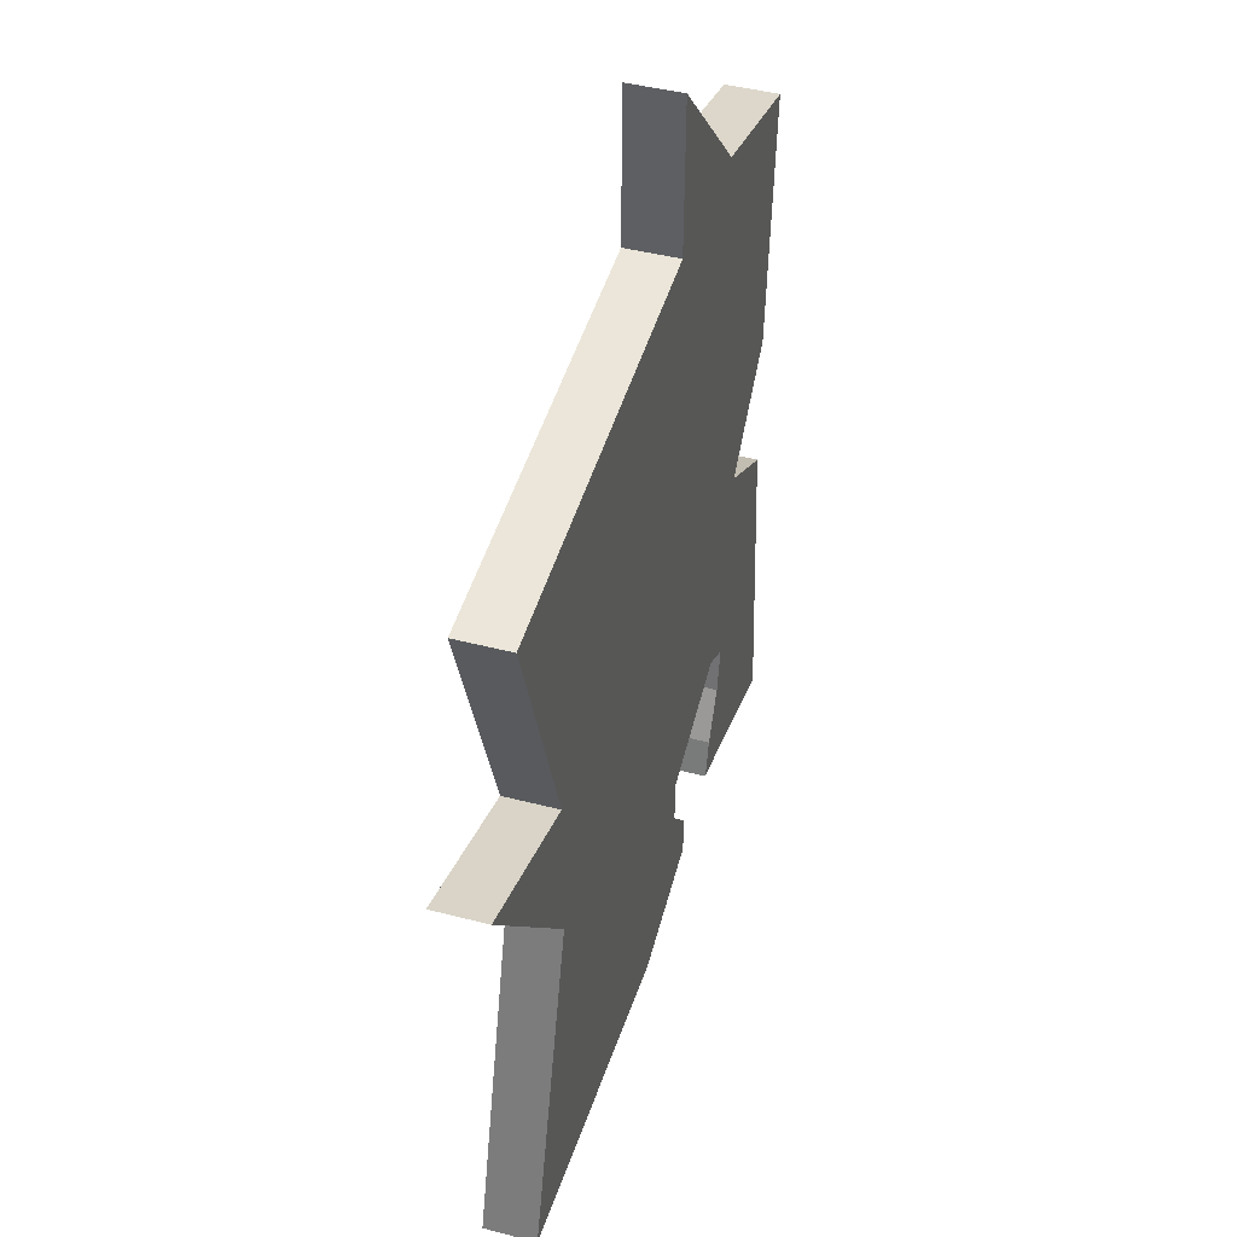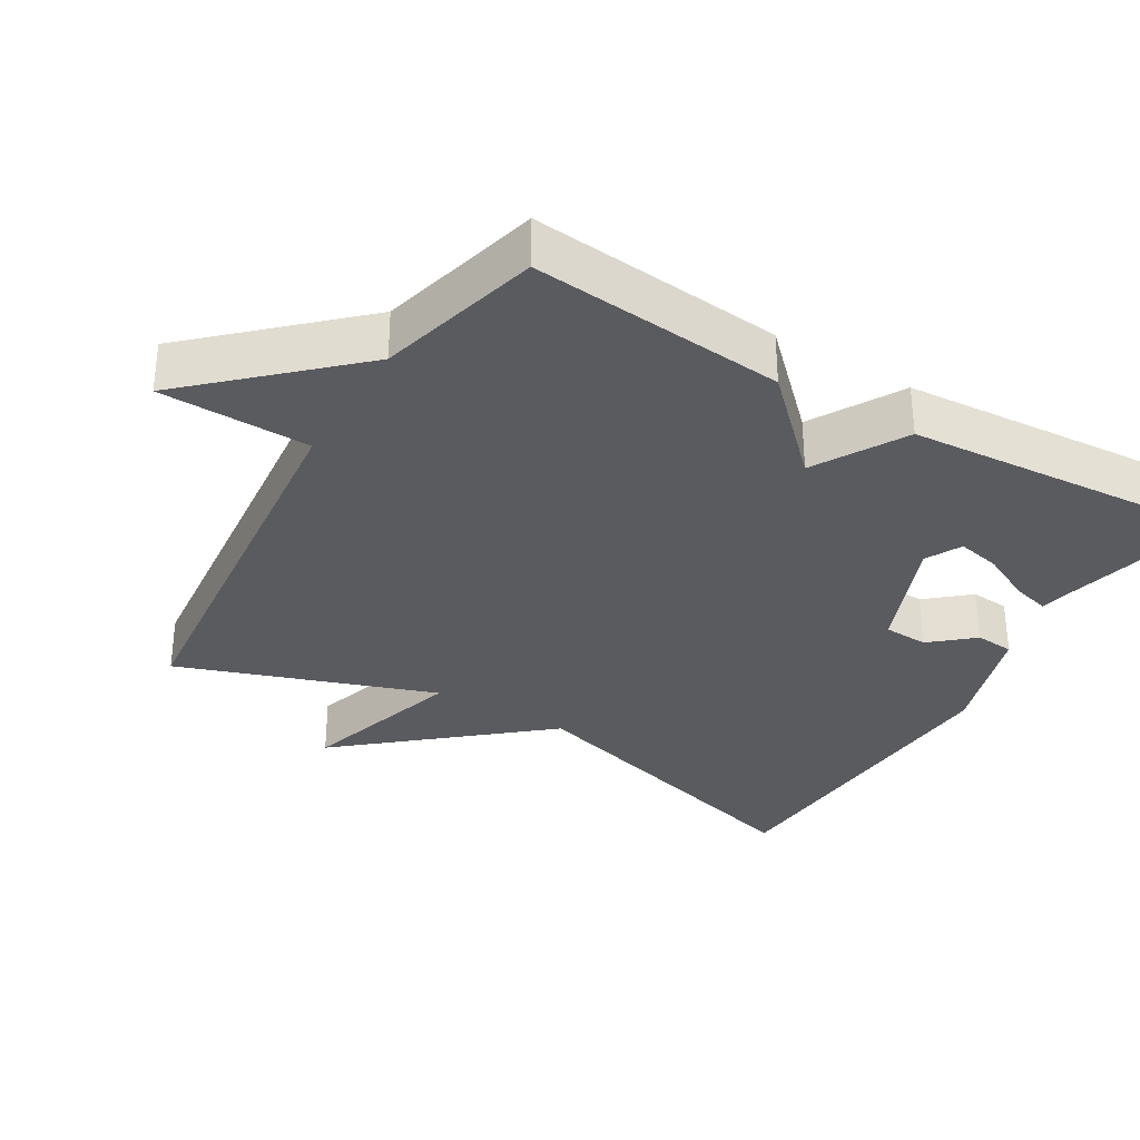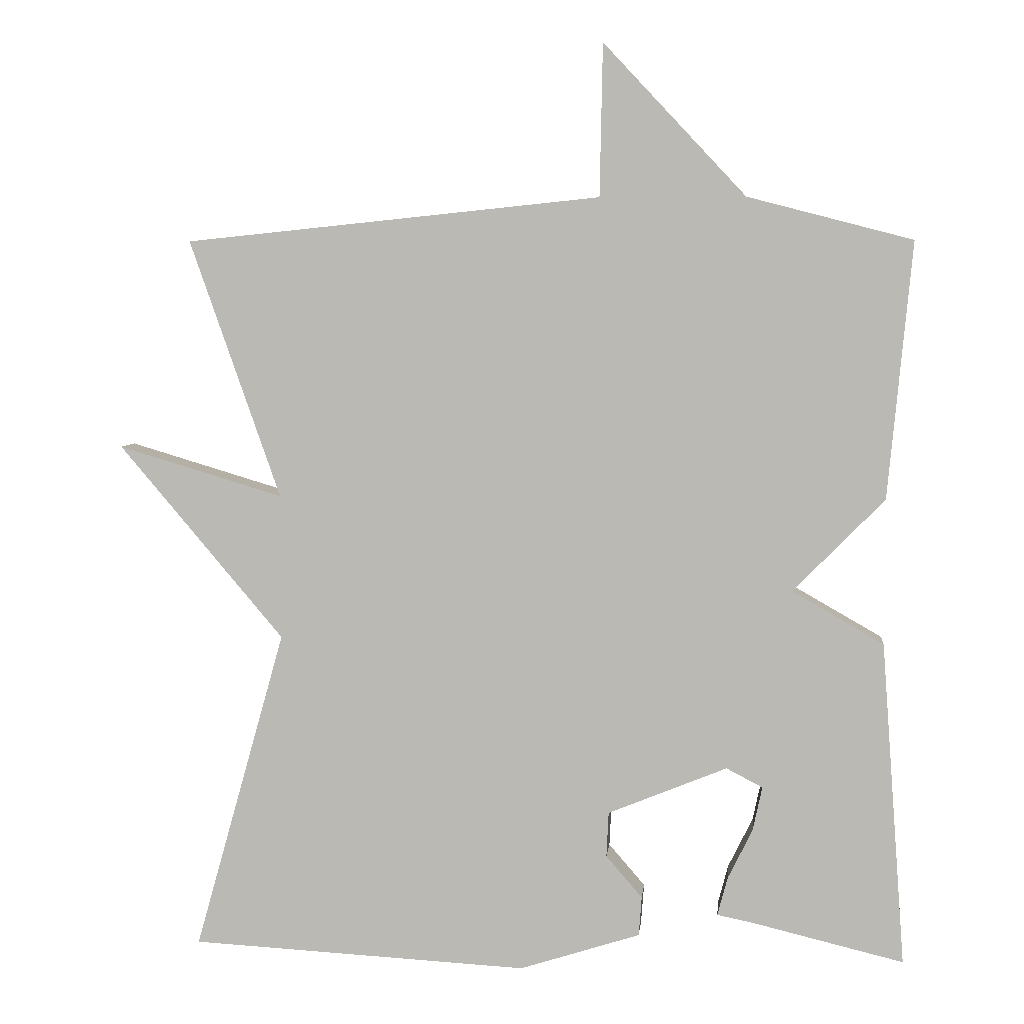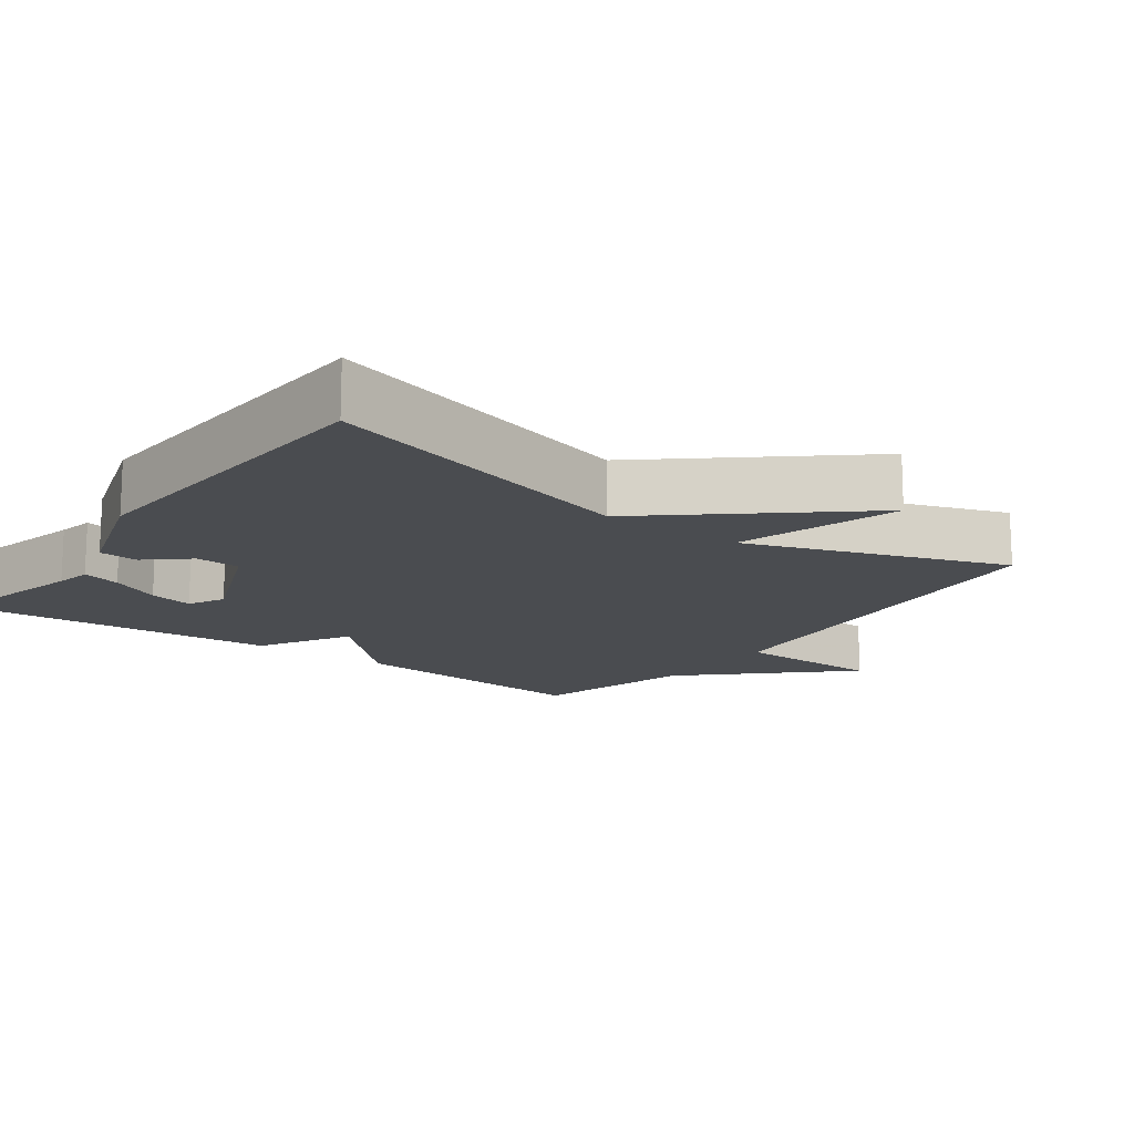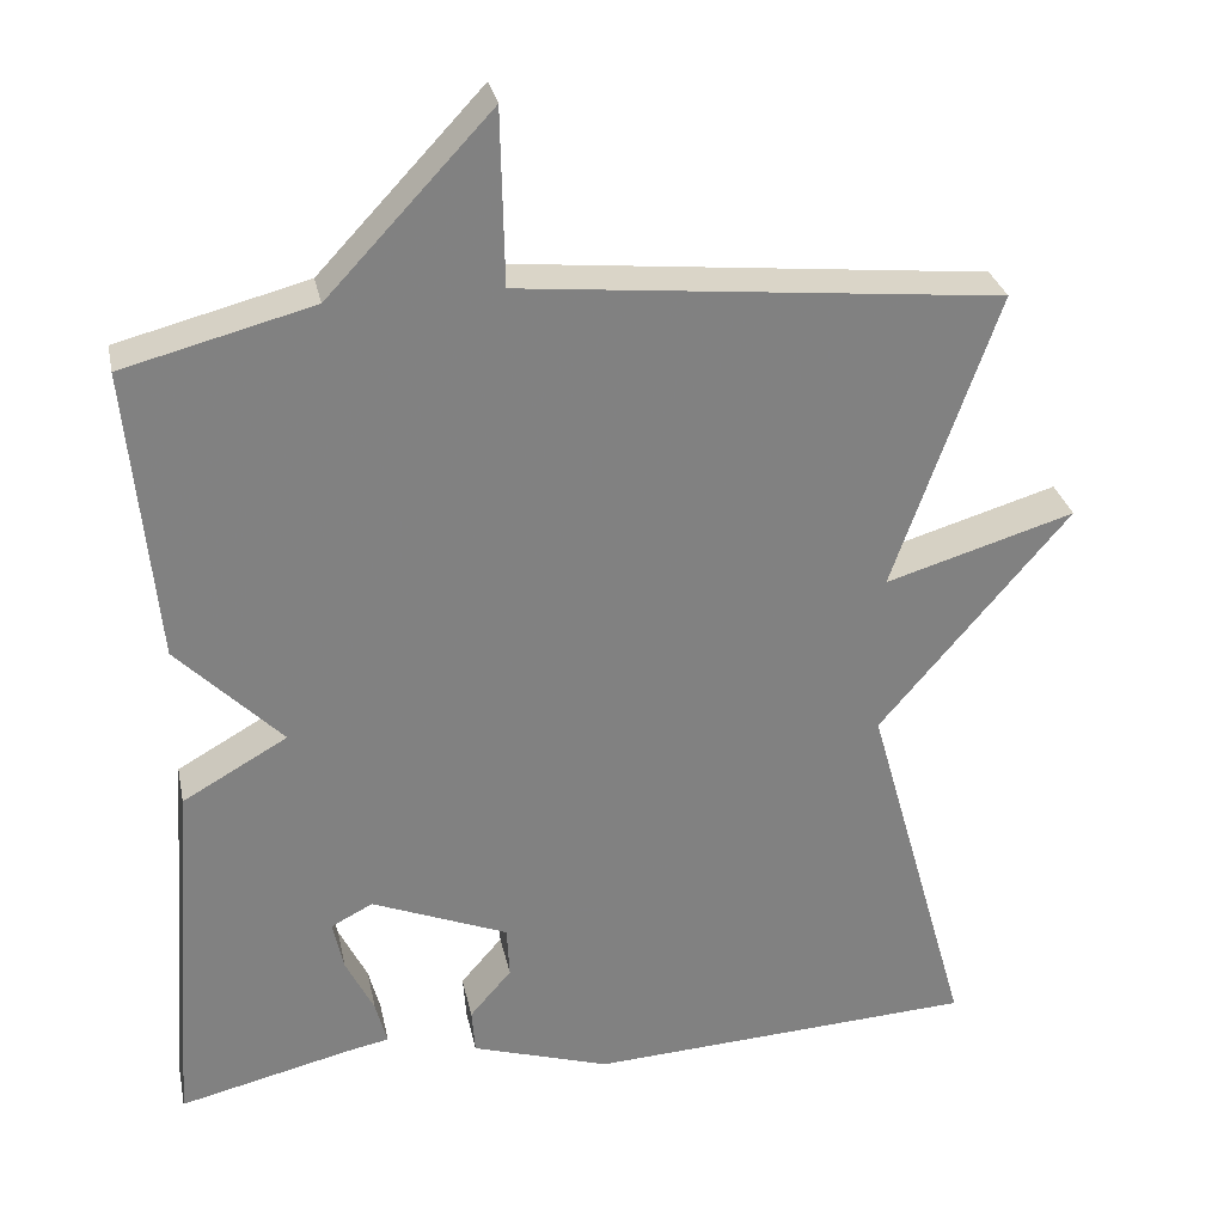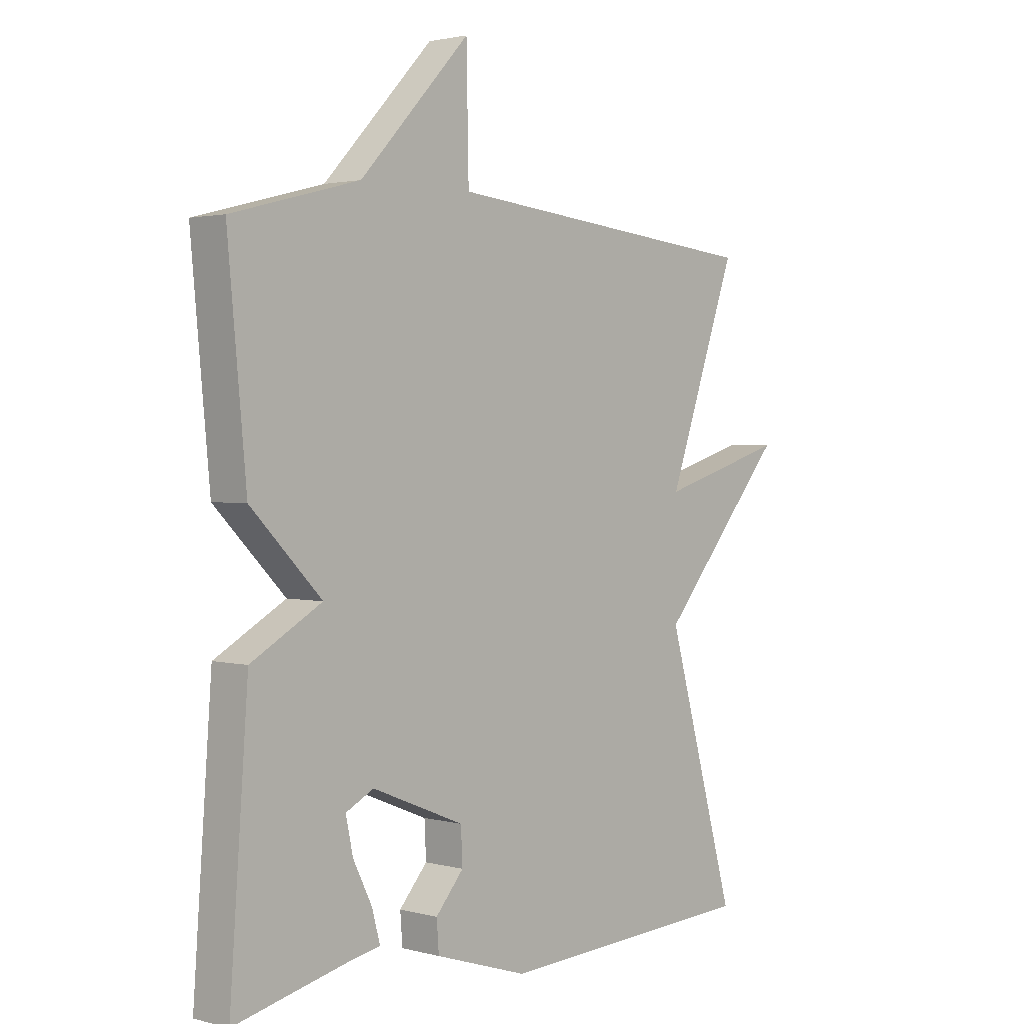
<metadata>
{"format":"obj","ext":"obj","renderer":"f3d","projection":"perspective","resolution":1024,"background":"white","views":[{"elev":44.0,"azim":-73.0,"up":"+Z"},{"elev":-32.9,"azim":59.2,"up":"+Y"},{"elev":5.5,"azim":5.9,"up":"+Z"},{"elev":-14.9,"azim":-126.1,"up":"+Y"},{"elev":29.9,"azim":168.3,"up":"+Z"},{"elev":2.1,"azim":132.8,"up":"+Z"}]}
</metadata>
<code>
v 0.5 0.07 -0.5
v 0.292 0.07 -0.45
v 0.242 0.07 -0.44
v 0.256 0.07 -0.387
v 0.29 0.07 -0.318
v 0.303 0.07 -0.257
v 0.253 0.07 -0.231
v 0.089 0.07 -0.298
v 0.086 0.07 -0.36
v 0.136 0.07 -0.418
v 0.132 0.07 -0.472
v -0.034 0.07 -0.525
v -0.5 0.07 -0.5
v -0.375 0.07 -0.056
v -0.602 0.07 0.212
v -0.375 0.07 0.144
v -0.5 0.07 0.5
v 0.073 0.07 0.559
v 0.077 0.07 0.768
v 0.273 0.07 0.559
v 0.5 0.07 0.5
v 0.467 0.07 0.147
v 0.341 0.07 0.019
v 0.467 0.07 -0.053
v 0.5 0 -0.5
v 0.292 0 -0.45
v 0.242 0 -0.44
v 0.256 0 -0.387
v 0.29 0 -0.318
v 0.303 0 -0.257
v 0.253 0 -0.231
v 0.089 0 -0.298
v 0.086 0 -0.36
v 0.136 0 -0.418
v 0.132 0 -0.472
v -0.034 0 -0.525
v -0.5 0 -0.5
v -0.375 0 -0.056
v -0.602 0 0.212
v -0.375 0 0.144
v -0.5 0 0.5
v 0.073 0 0.559
v 0.077 0 0.768
v 0.273 0 0.559
v 0.5 0 0.5
v 0.467 0 0.147
v 0.341 0 0.019
v 0.467 0 -0.053
f 23 24 1 2
f 20 21 22 23
f 18 19 20 23
f 16 17 18 23
f 14 15 16
f 14 16 23
f 12 13 14
f 11 12 14
f 10 11 14
f 9 10 14
f 8 9 14
f 7 8 14 23
f 6 7 23
f 2 3 4 5
f 2 5 6
f 2 6 23
f 26 25 48 47
f 47 46 45 44
f 47 44 43 42
f 47 42 41 40
f 40 39 38
f 47 40 38
f 38 37 36
f 38 36 35
f 38 35 34
f 38 34 33
f 38 33 32
f 47 38 32 31
f 47 31 30
f 29 28 27 26
f 30 29 26
f 47 30 26
f 1 25 26 2
f 2 26 27 3
f 3 27 28 4
f 4 28 29 5
f 5 29 30 6
f 6 30 31 7
f 7 31 32 8
f 8 32 33 9
f 9 33 34 10
f 10 34 35 11
f 11 35 36 12
f 12 36 37 13
f 13 37 38 14
f 14 38 39 15
f 15 39 40 16
f 16 40 41 17
f 17 41 42 18
f 18 42 43 19
f 19 43 44 20
f 20 44 45 21
f 21 45 46 22
f 22 46 47 23
f 23 47 48 24
f 24 48 25 1

</code>
